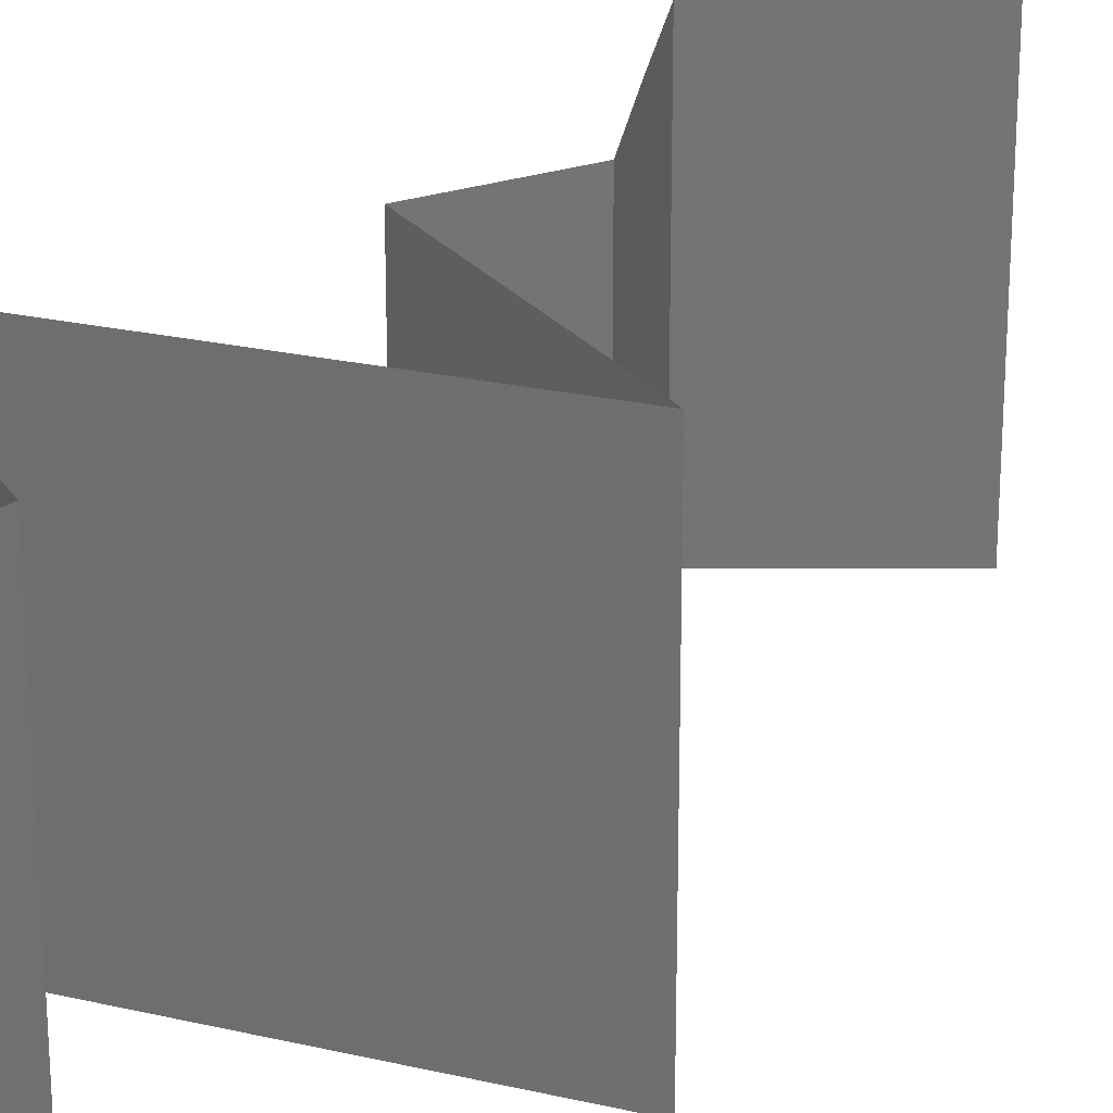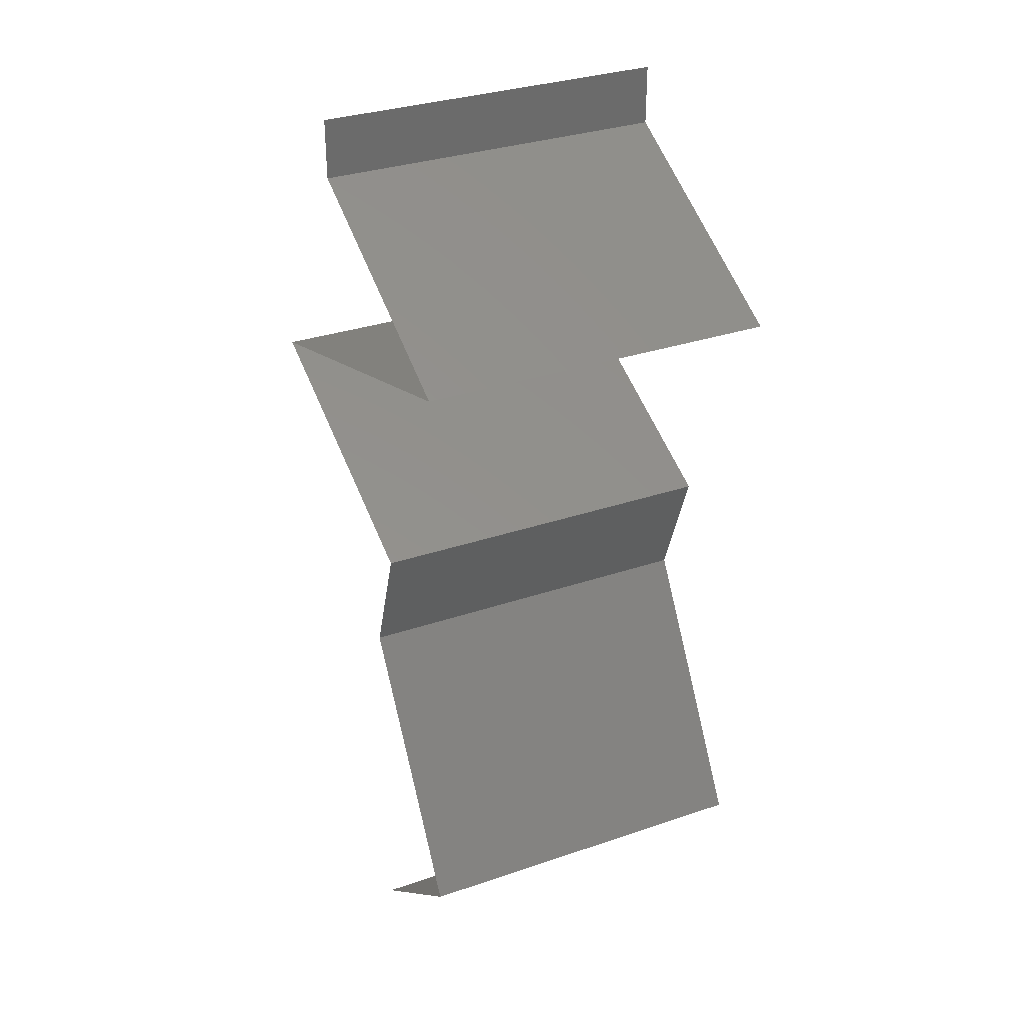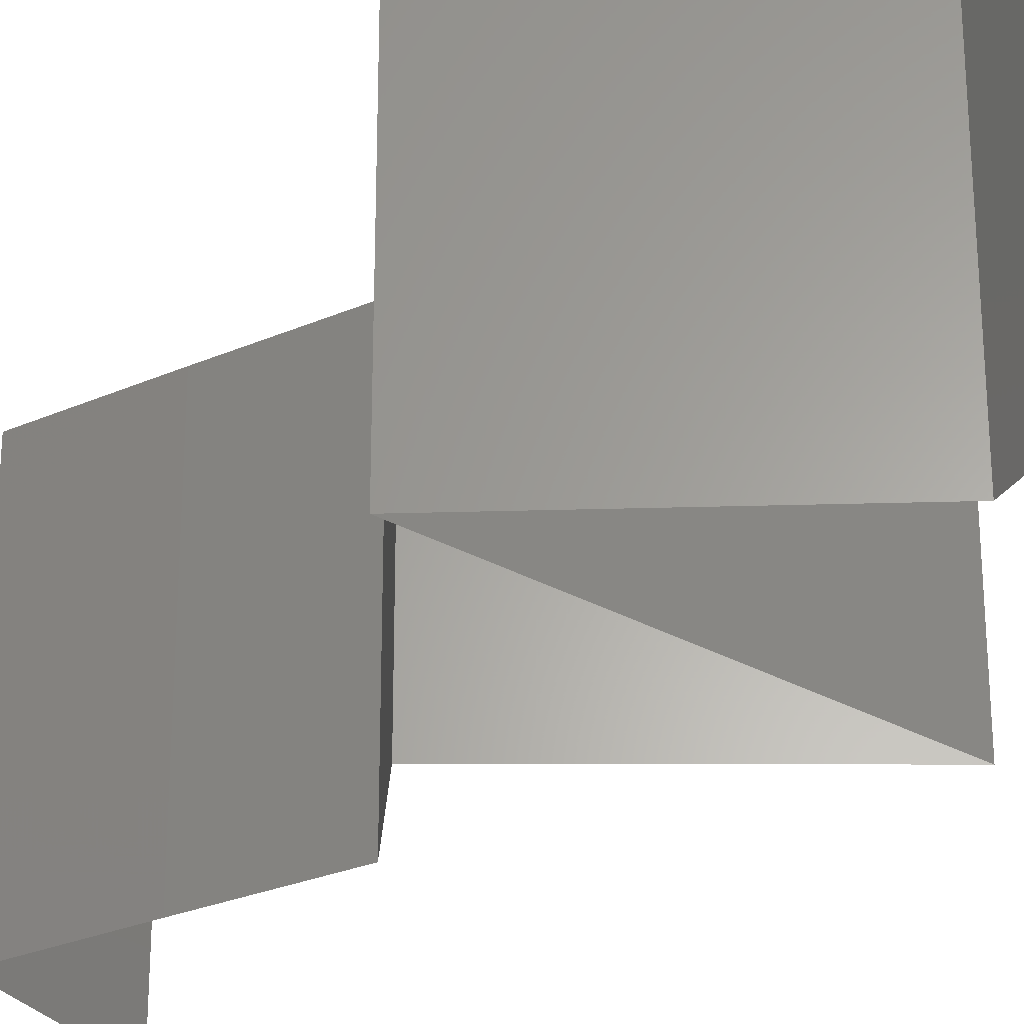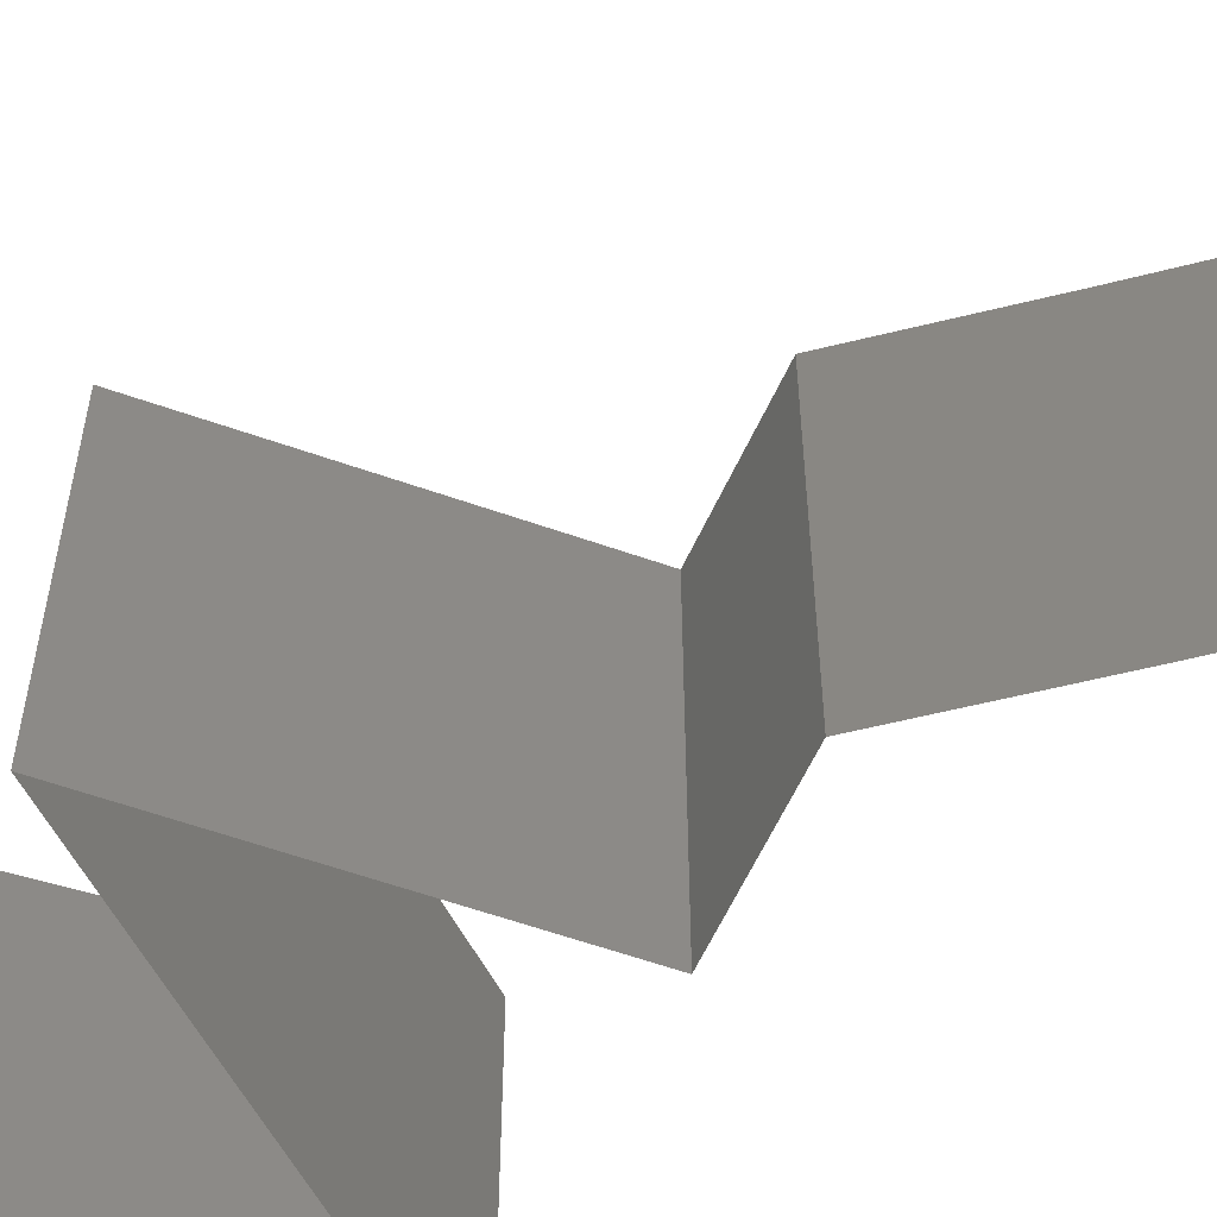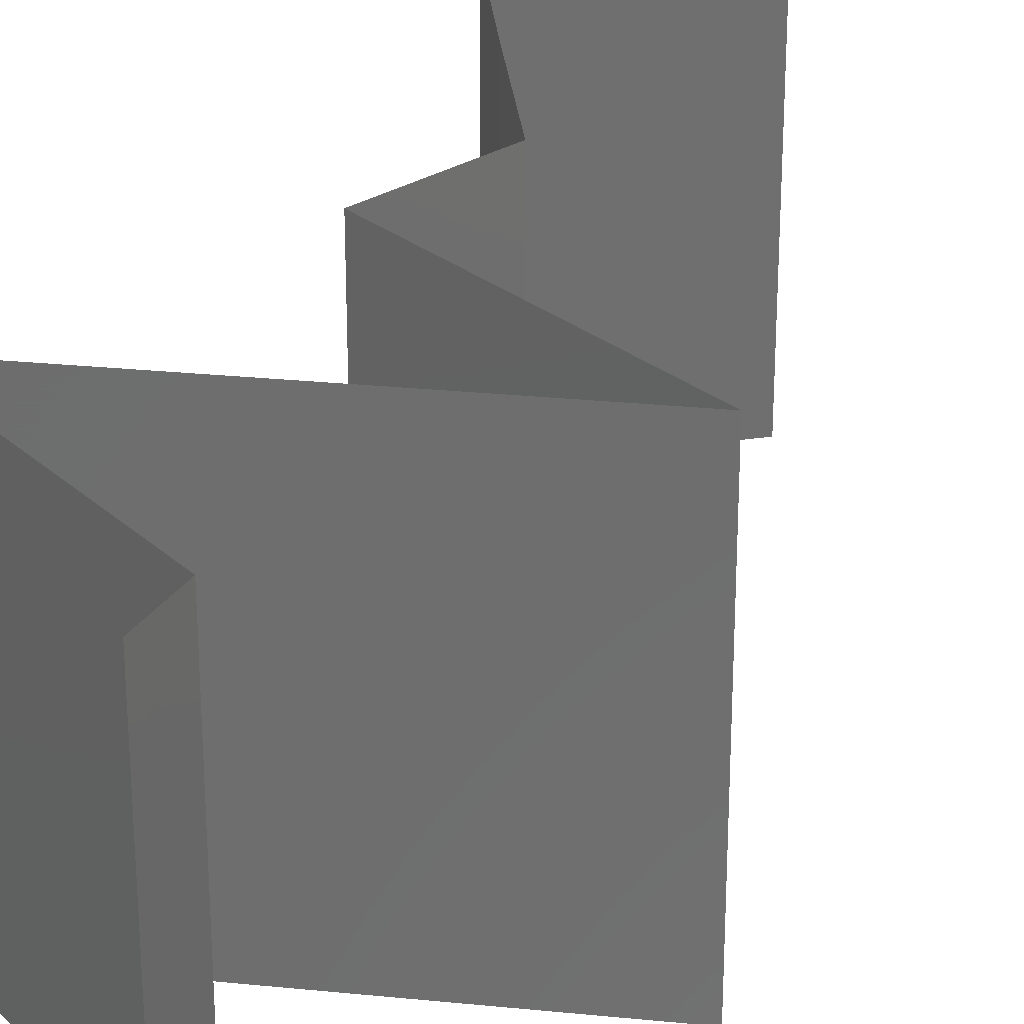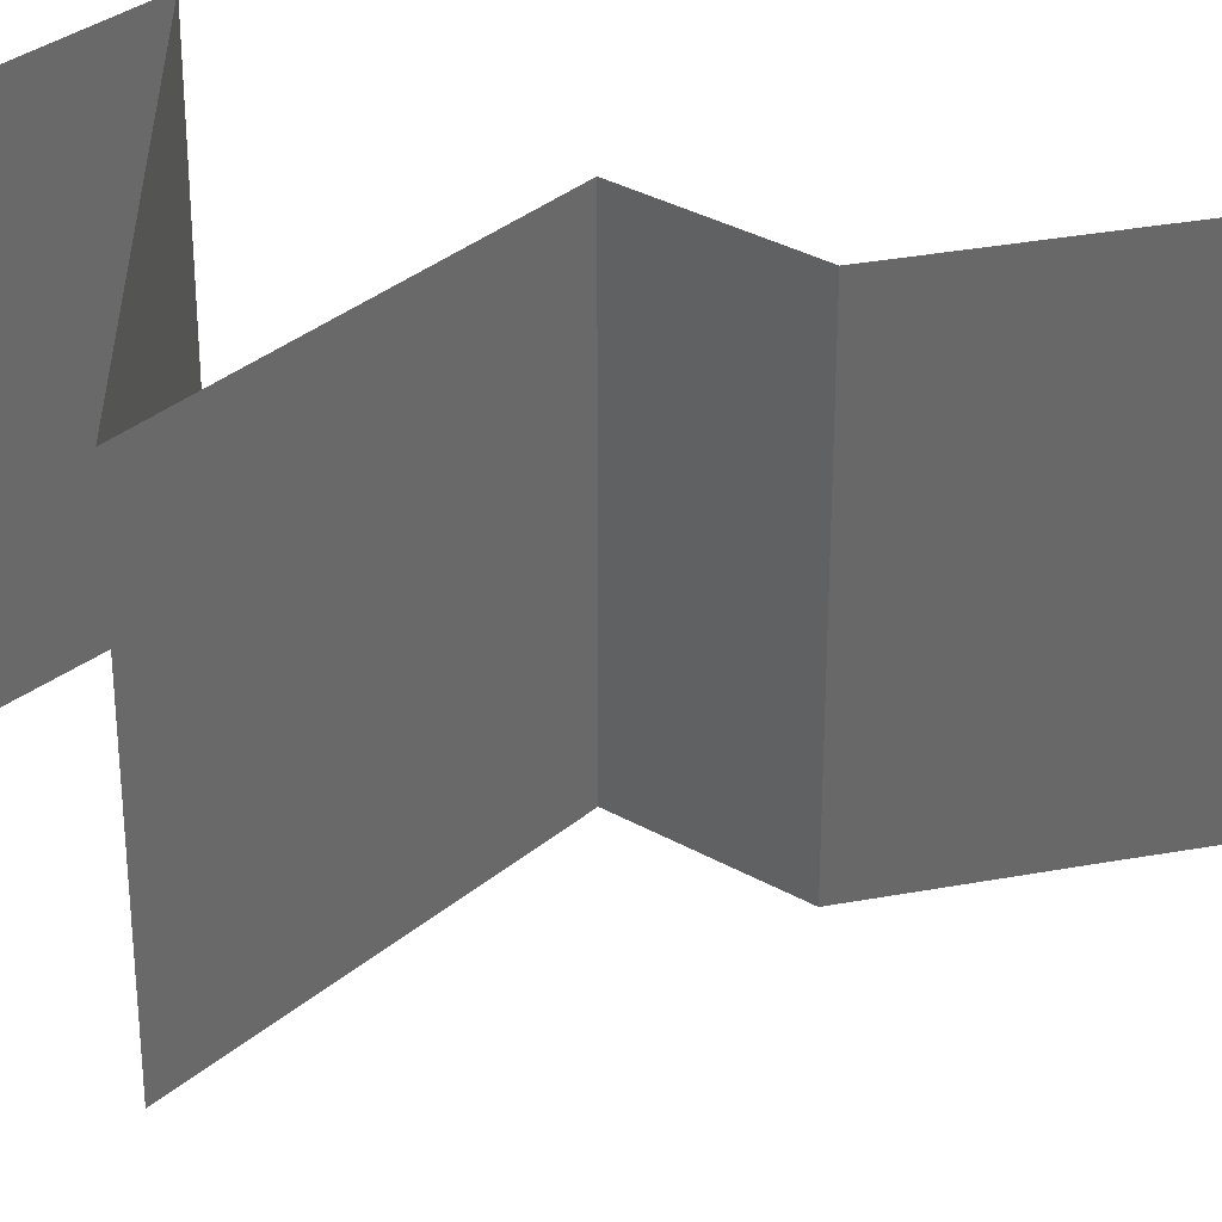
<metadata>
{"format":"stl","ext":"stl","renderer":"f3d","projection":"perspective","resolution":1024,"background":"white","views":[{"elev":23.6,"azim":-141.1,"up":"+Z"},{"elev":32.7,"azim":64.8,"up":"+Y"},{"elev":-27.4,"azim":155.6,"up":"+Z"},{"elev":-59.8,"azim":-44.0,"up":"+Z"},{"elev":28.2,"azim":-153.8,"up":"+Z"},{"elev":34.3,"azim":-72.3,"up":"+Z"}]}
</metadata>
<code>
# stl→obj: 52 verts, 76 faces
v 0.04 0.05662 0
v 0.04 0.06 0
v 0.04 0.06 0.01
v 0.04 0.05662 0.01
v 0.04 0.06 0.02
v 0.04 0.05662 0.02
v 0.04695 0.05308 0.02
v 0.04701 0.05305 0.01201
v 0.0539 0.04954 0.02
v 0.0539 0.04954 0.01
v 0.0539 0.04954 0
v 0.04928 0.05189 0.005606
v 0.04465 0.05426 0.005523
v 0.04695 0.05308 0
v 0.04544 0.04687 0.01166
v 0.04272 0.04601 0.02
v 0.04272 0.04601 0
v 0.03857 0.04469 0.007284
v 0.03154 0.04247 0
v 0.04816 0.04773 0.005288
v 0.03154 0.04247 0.02
v 0.0379 0.04448 0.01368
v 0.03154 0.04247 0.01
v 0.03818 0.03949 0.007622
v 0.03944 0.03893 0
v 0.04734 0.03539 0.01
v 0.04193 0.03781 0.01362
v 0.04734 0.03539 0.02
v 0.04734 0.03539 0
v 0.04325 0.03722 0.005014
v 0.03658 0.04021 0.01429
v 0.03944 0.03893 0.02
v 0.04609 0.03185 0.015
v 0.04483 0.02831 0
v 0.04609 0.03185 0.005
v 0.04483 0.02831 0.01
v 0.04483 0.02831 0.02
v 0.04702 0.02477 0.015
v 0.04921 0.02123 0
v 0.04702 0.02477 0.005
v 0.04921 0.02123 0.01
v 0.04921 0.02123 0.02
v 0.05136 0.01769 0.015
v 0.05352 0.01416 0
v 0.05136 0.01769 0.005
v 0.05352 0.01416 0.01
v 0.05352 0.01416 0.02
v 0.0448 0.007078 0.02
v 0.04916 0.01062 0.01431
v 0.04916 0.01062 0.005521
v 0.0448 0.007078 0
v 0.0448 0.007078 0.01
f 1 2 3
f 4 5 6
f 3 5 4
f 1 3 4
f 7 8 6
f 9 8 7
f 6 8 4
f 10 8 9
f 11 12 10
f 4 13 1
f 1 13 14
f 14 12 11
f 12 8 10
f 12 13 8
f 8 13 4
f 14 13 12
f 9 15 10
f 16 15 9
f 17 18 19
f 11 20 17
f 21 22 16
f 19 18 23
f 18 20 15
f 17 20 18
f 10 20 11
f 23 22 21
f 22 15 16
f 15 20 10
f 22 18 15
f 23 18 22
f 19 24 25
f 23 24 19
f 26 27 28
f 29 30 26
f 21 31 23
f 28 27 32
f 27 30 24
f 25 30 29
f 32 31 21
f 26 30 27
f 31 27 24
f 31 24 23
f 24 30 25
f 32 27 31
f 28 33 26
f 34 35 36
f 26 35 29
f 36 33 37
f 36 35 26
f 37 33 28
f 26 33 36
f 29 35 34
f 37 38 36
f 39 40 41
f 36 40 34
f 41 38 42
f 41 40 36
f 36 38 41
f 34 40 39
f 42 38 37
f 42 43 41
f 44 45 46
f 41 45 39
f 46 43 47
f 46 45 41
f 41 43 46
f 39 45 44
f 47 43 42
f 48 49 47
f 44 50 51
f 50 49 52
f 47 49 46
f 51 50 52
f 46 49 50
f 46 50 44
f 52 49 48

</code>
